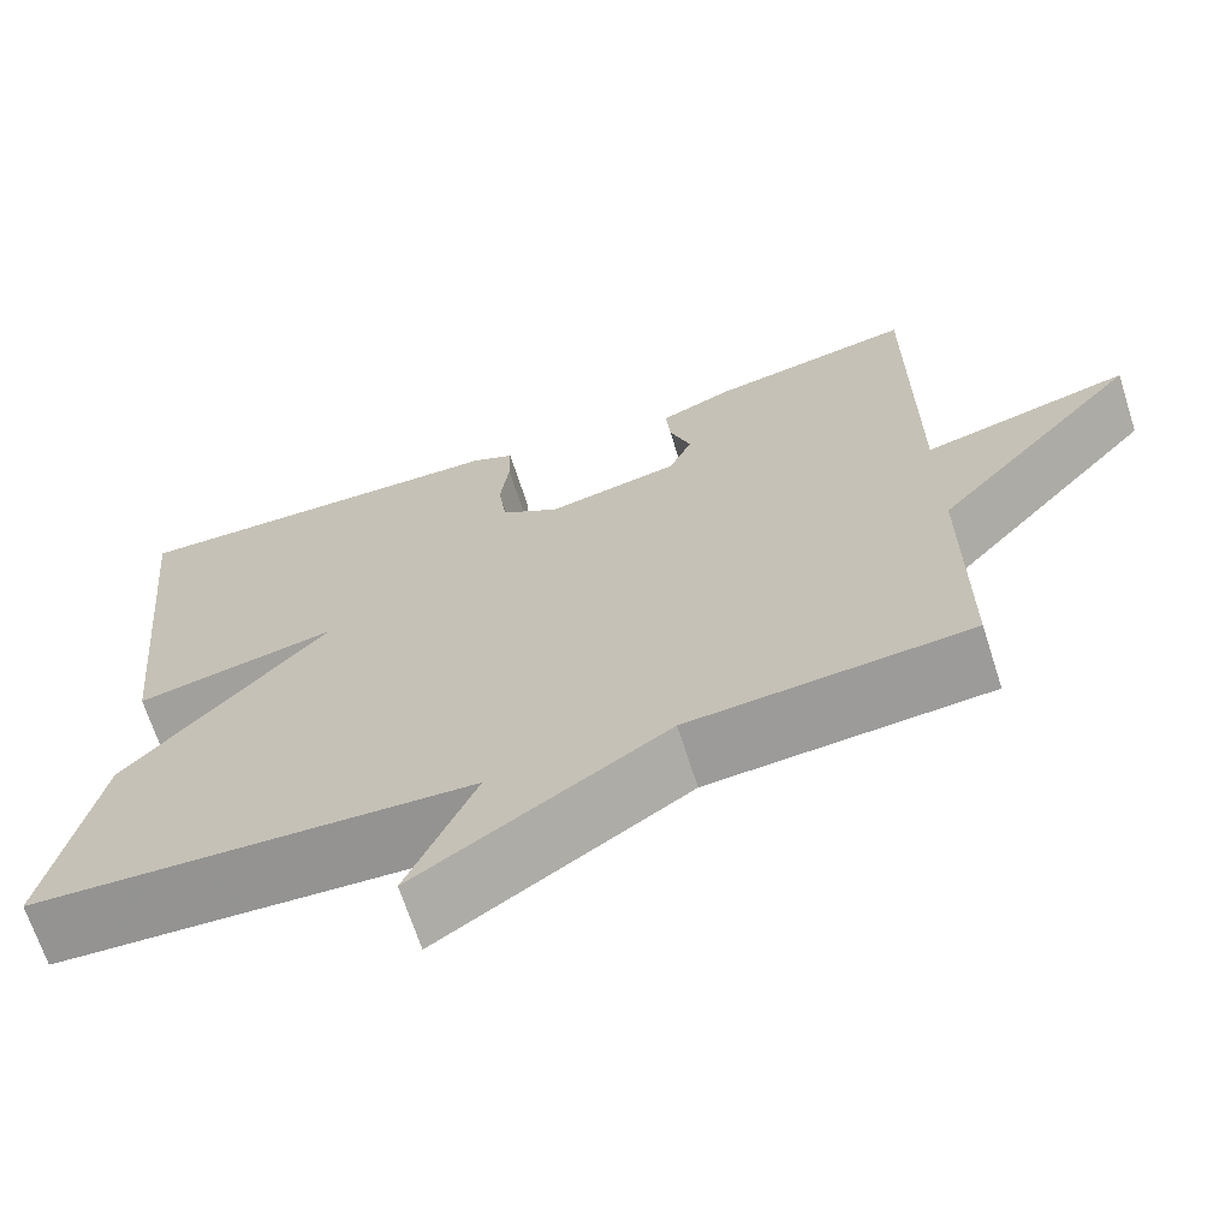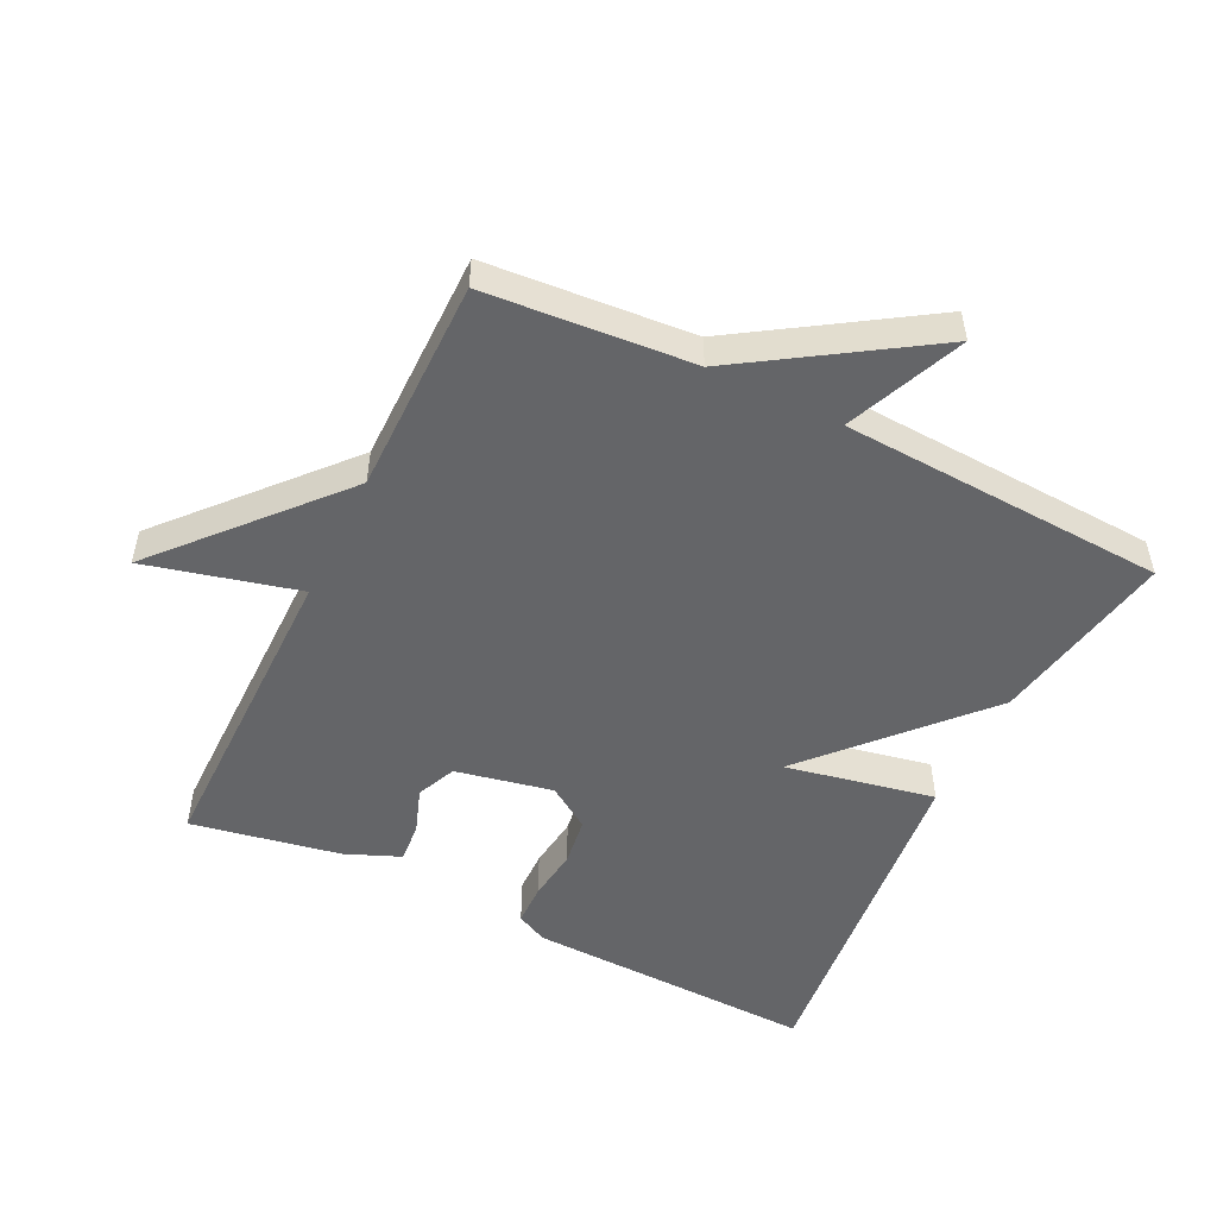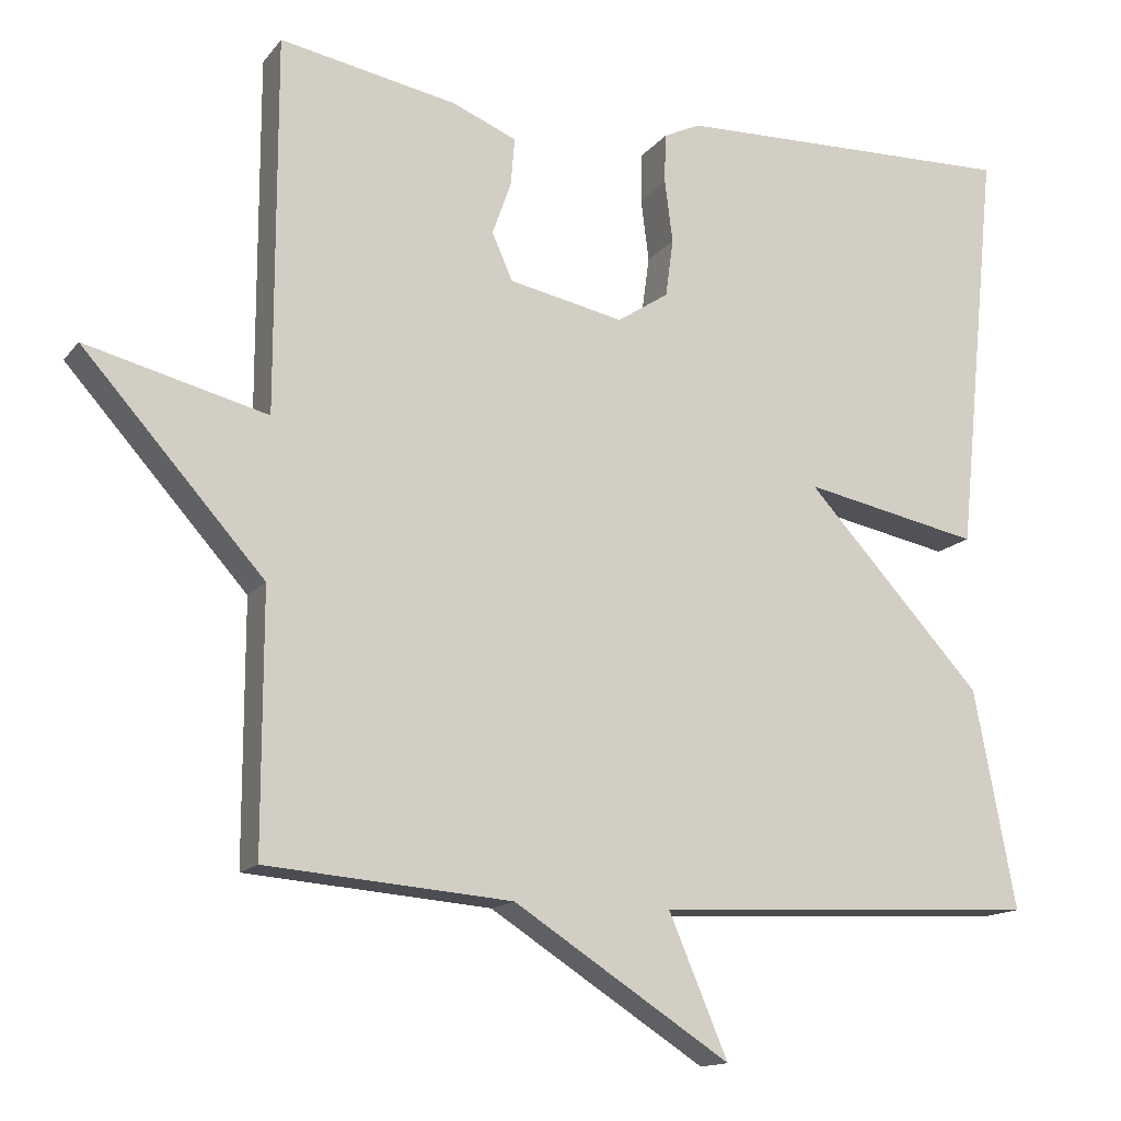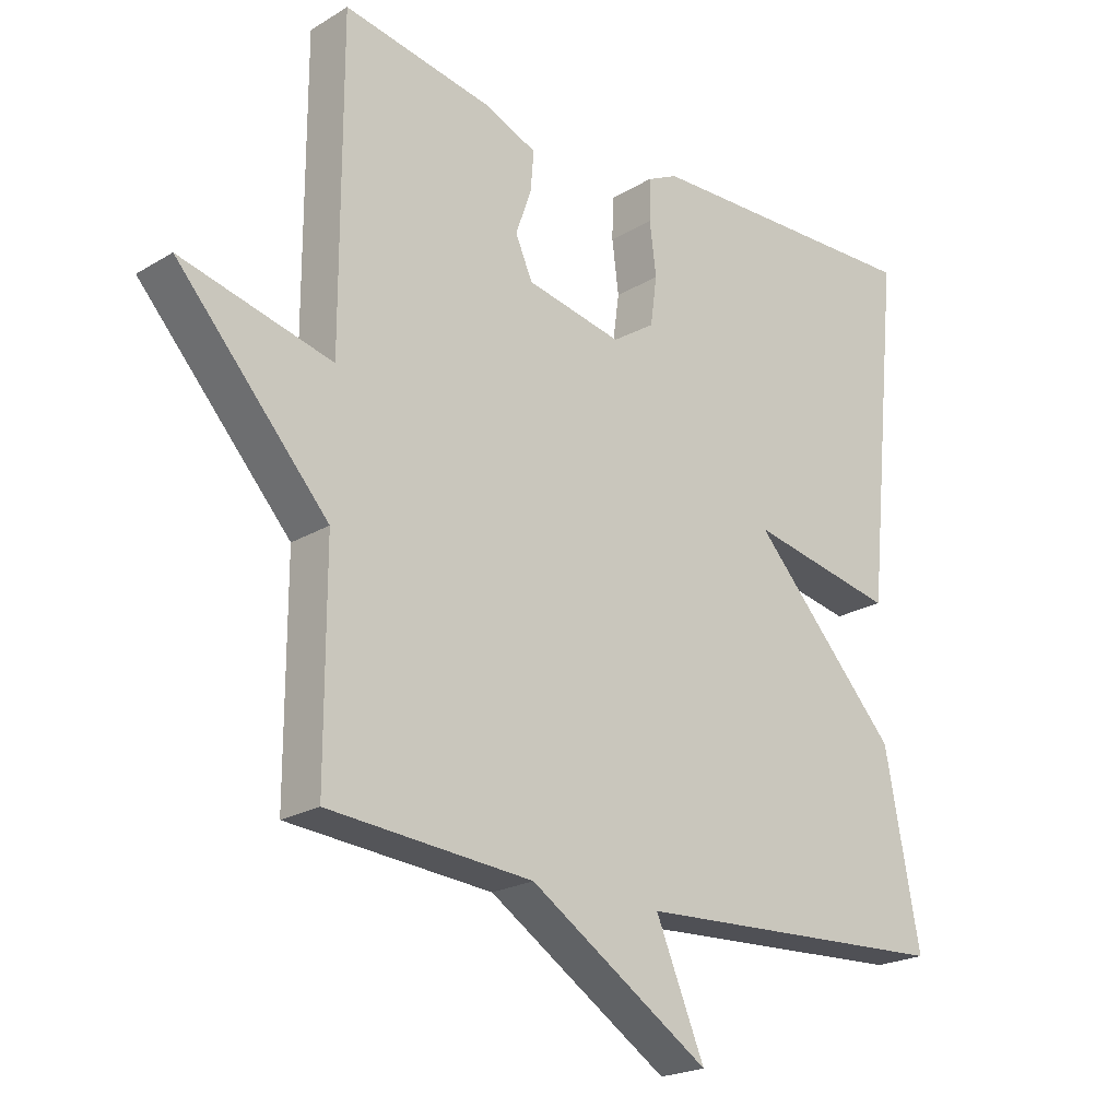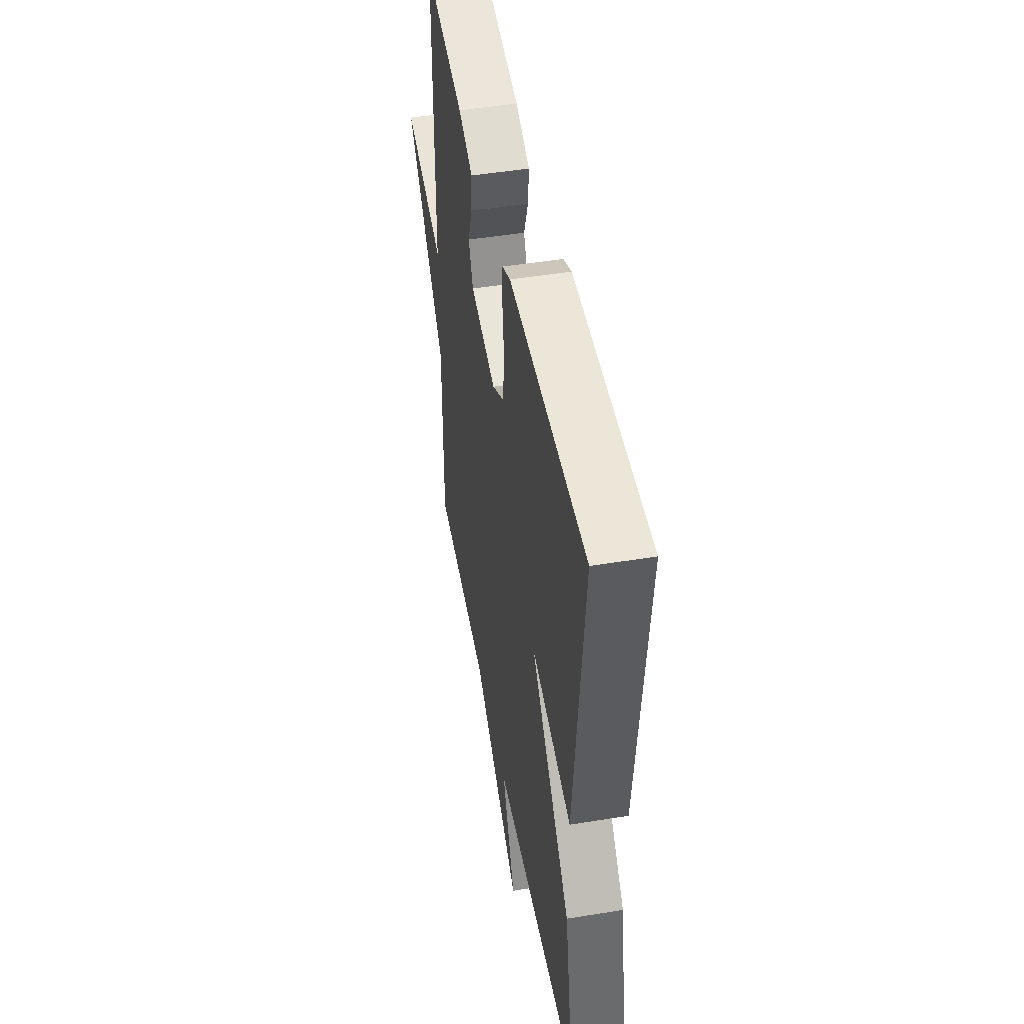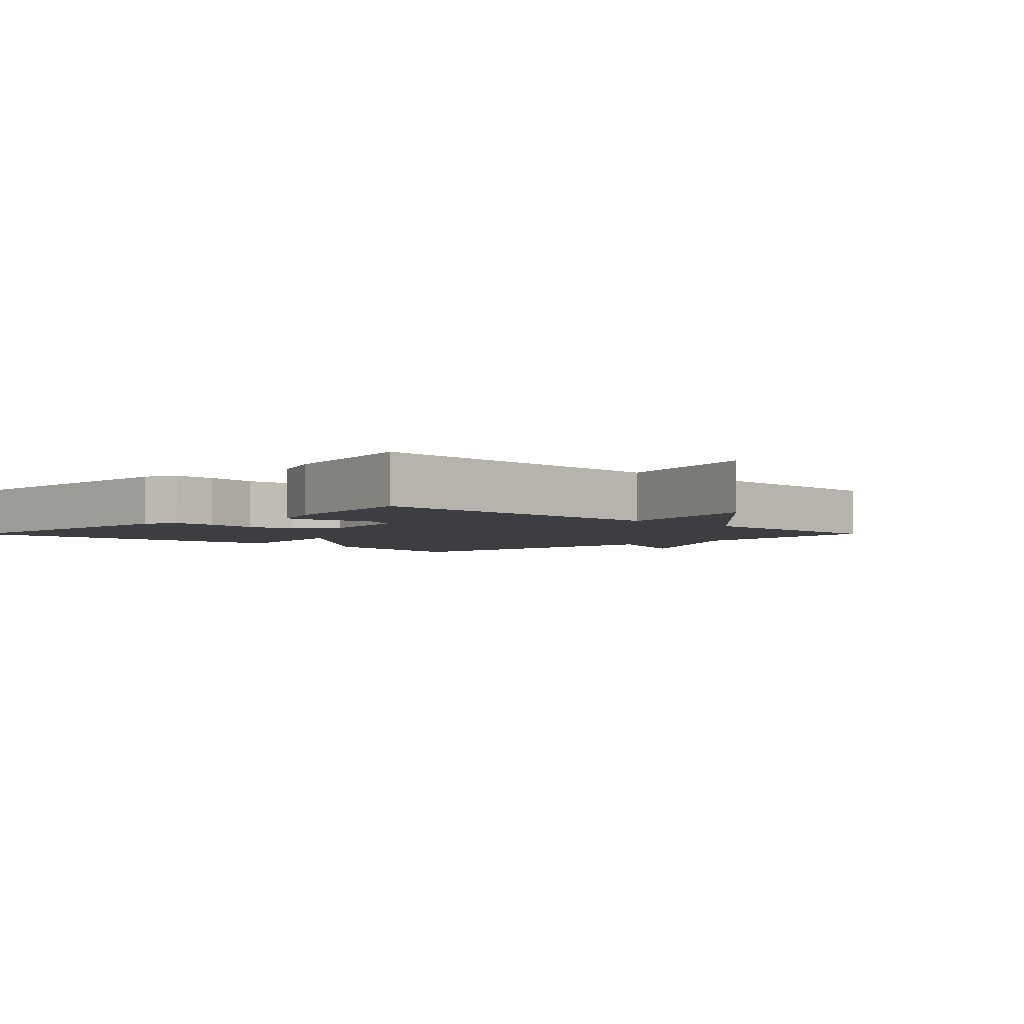
<metadata>
{"format":"obj","ext":"obj","renderer":"f3d","projection":"perspective","resolution":1024,"background":"white","views":[{"elev":-68.0,"azim":17.8,"up":"+Z"},{"elev":-51.5,"azim":153.9,"up":"+Y"},{"elev":-14.4,"azim":156.0,"up":"+Z"},{"elev":-21.6,"azim":136.6,"up":"+Z"},{"elev":48.1,"azim":-100.4,"up":"+Z"},{"elev":-3.5,"azim":45.3,"up":"+Y"}]}
</metadata>
<code>
v -0.5 0.07 -0.5
v -0.447 0.07 -0.222
v -0.222 0.07 0.023
v -0.447 0.07 -0.022
v -0.5 0.07 0.5
v -0.063 0.07 0.488
v -0.016 0.07 0.465
v -0.015 0.07 0.402
v -0.025 0.07 0.323
v -0.015 0.07 0.25
v 0.05 0.07 0.207
v 0.196 0.07 0.237
v 0.222 0.07 0.296
v 0.198 0.07 0.364
v 0.193 0.07 0.424
v 0.275 0.07 0.458
v 0.5 0.07 0.5
v 0.5 0.07 0.025
v 0.73 0.07 0.083
v 0.5 0.07 -0.175
v 0.5 0.07 -0.5
v 0.189 0.07 -0.525
v -0.086 0.07 -0.702
v -0.011 0.07 -0.525
v -0.5 0 -0.5
v -0.447 0 -0.222
v -0.222 0 0.023
v -0.447 0 -0.022
v -0.5 0 0.5
v -0.063 0 0.488
v -0.016 0 0.465
v -0.015 0 0.402
v -0.025 0 0.323
v -0.015 0 0.25
v 0.05 0 0.207
v 0.196 0 0.237
v 0.222 0 0.296
v 0.198 0 0.364
v 0.193 0 0.424
v 0.275 0 0.458
v 0.5 0 0.5
v 0.5 0 0.025
v 0.73 0 0.083
v 0.5 0 -0.175
v 0.5 0 -0.5
v 0.189 0 -0.525
v -0.086 0 -0.702
v -0.011 0 -0.525
f 22 23 24
f 1 2 3
f 24 1 3
f 22 24 3
f 21 22 3
f 20 21 3
f 18 19 20
f 18 20 3
f 16 17 18
f 15 16 18
f 14 15 18
f 13 14 18
f 12 13 18
f 11 12 18 3
f 3 4 5
f 11 3 5
f 10 11 5
f 9 10 5 6
f 6 7 8 9
f 48 47 46
f 27 26 25
f 27 25 48
f 27 48 46
f 27 46 45
f 27 45 44
f 44 43 42
f 27 44 42
f 42 41 40
f 42 40 39
f 42 39 38
f 42 38 37
f 42 37 36
f 27 42 36 35
f 29 28 27
f 29 27 35
f 29 35 34
f 30 29 34 33
f 33 32 31 30
f 1 25 26 2
f 2 26 27 3
f 3 27 28 4
f 4 28 29 5
f 5 29 30 6
f 6 30 31 7
f 7 31 32 8
f 8 32 33 9
f 9 33 34 10
f 10 34 35 11
f 11 35 36 12
f 12 36 37 13
f 13 37 38 14
f 14 38 39 15
f 15 39 40 16
f 16 40 41 17
f 17 41 42 18
f 18 42 43 19
f 19 43 44 20
f 20 44 45 21
f 21 45 46 22
f 22 46 47 23
f 23 47 48 24
f 24 48 25 1

</code>
